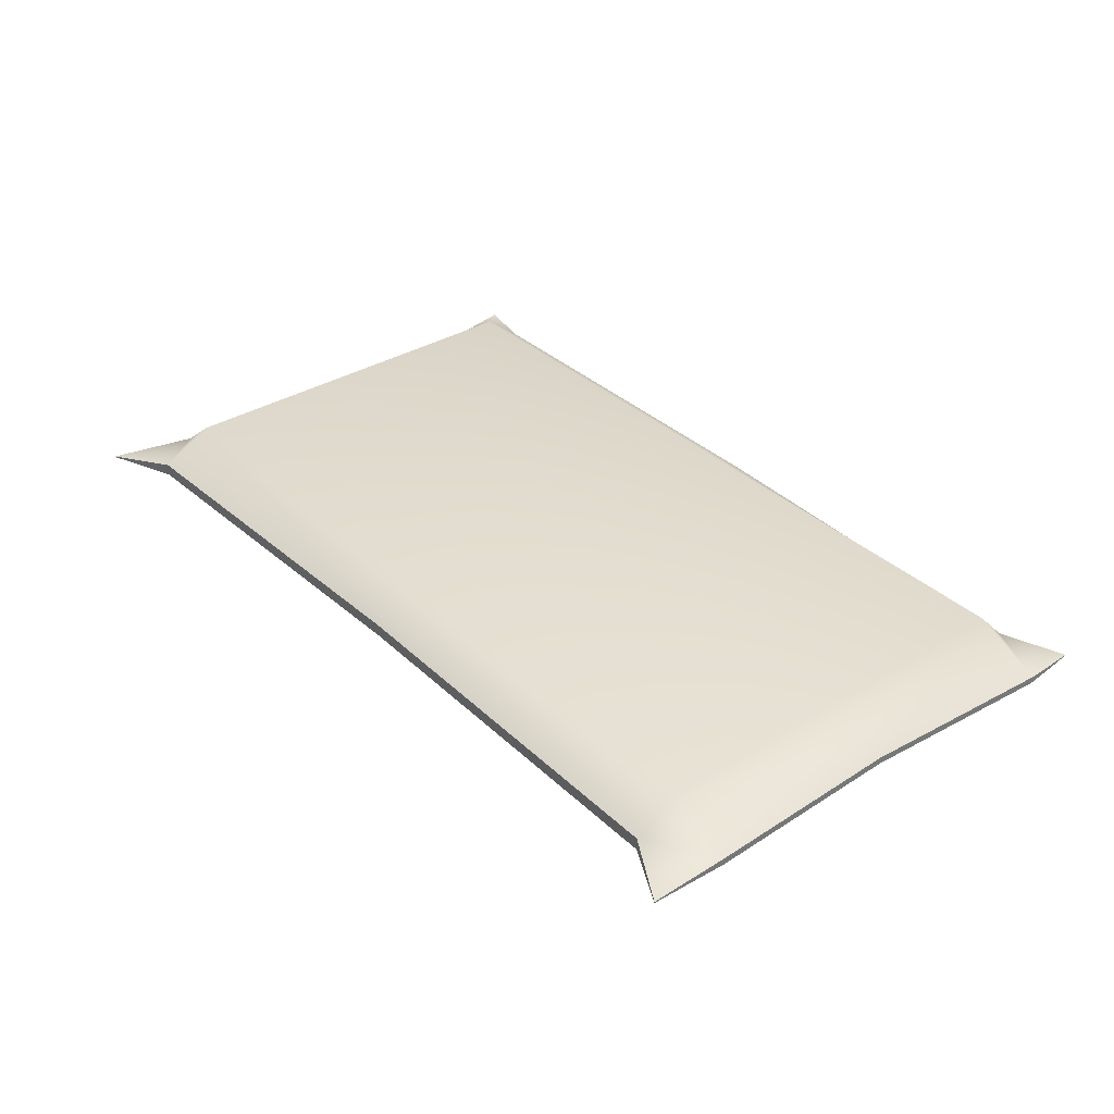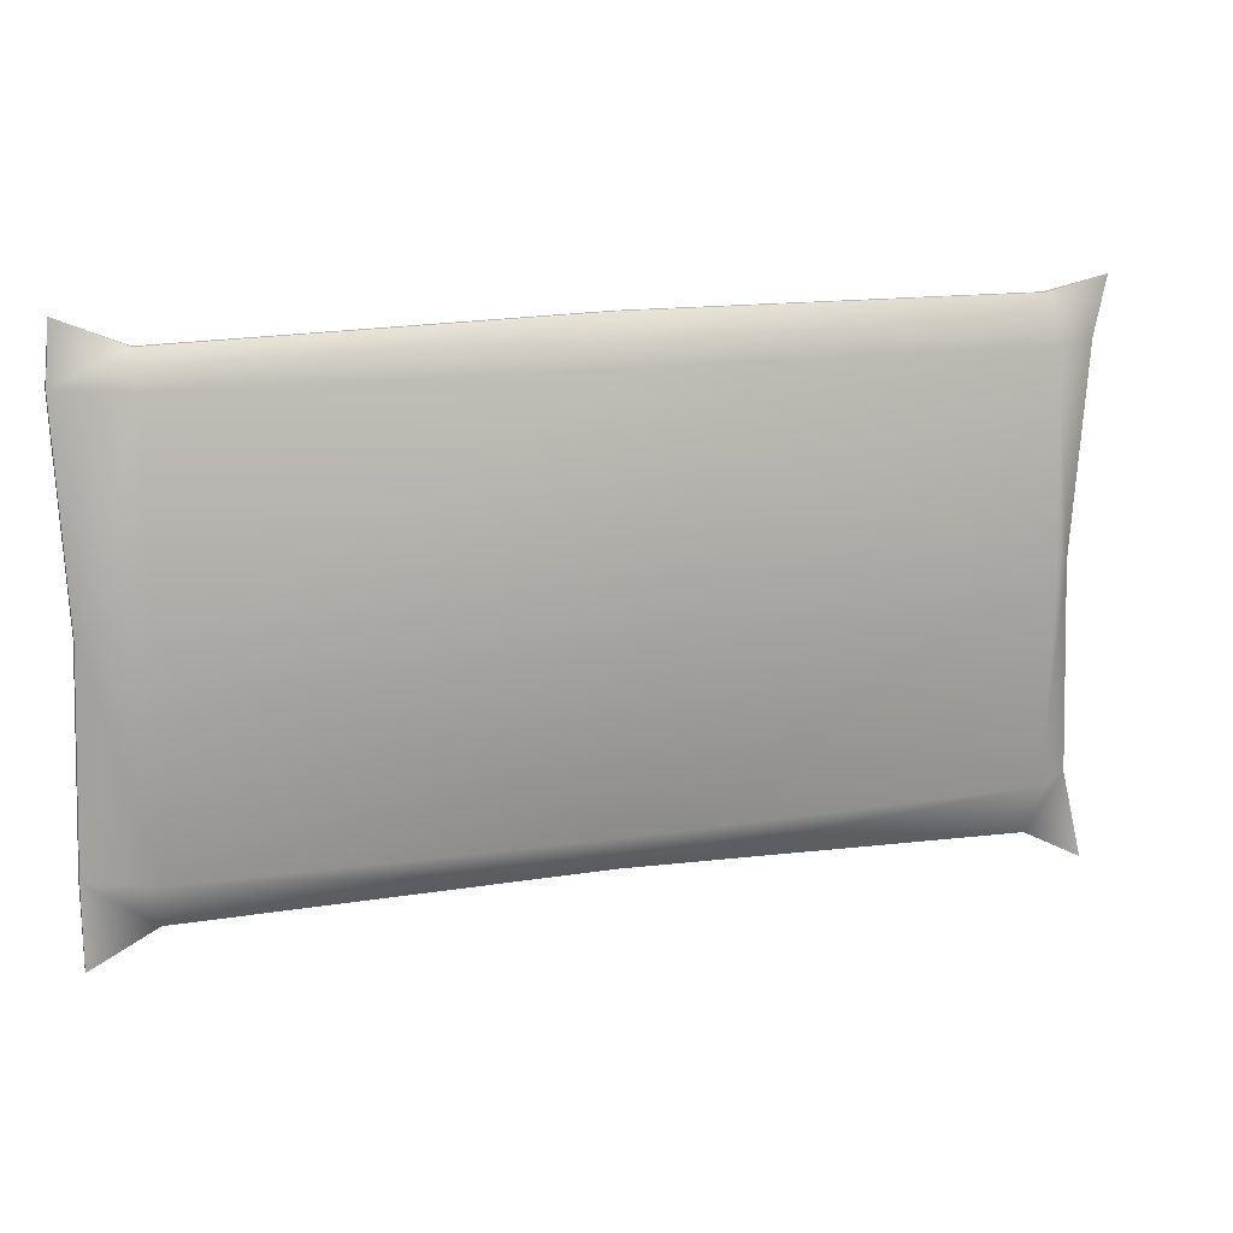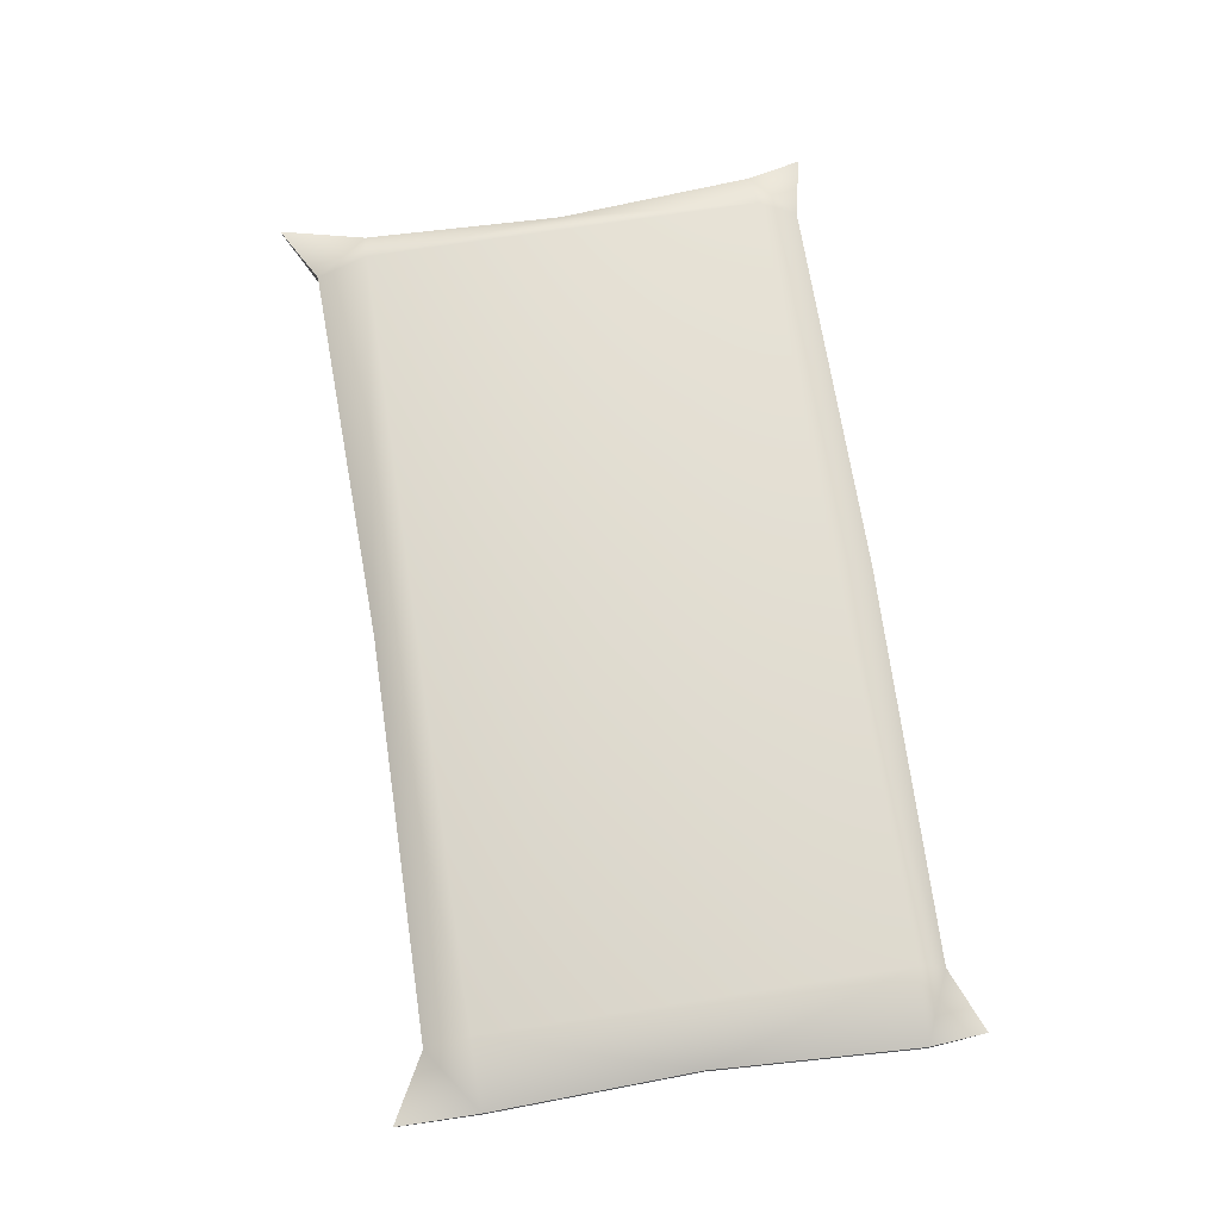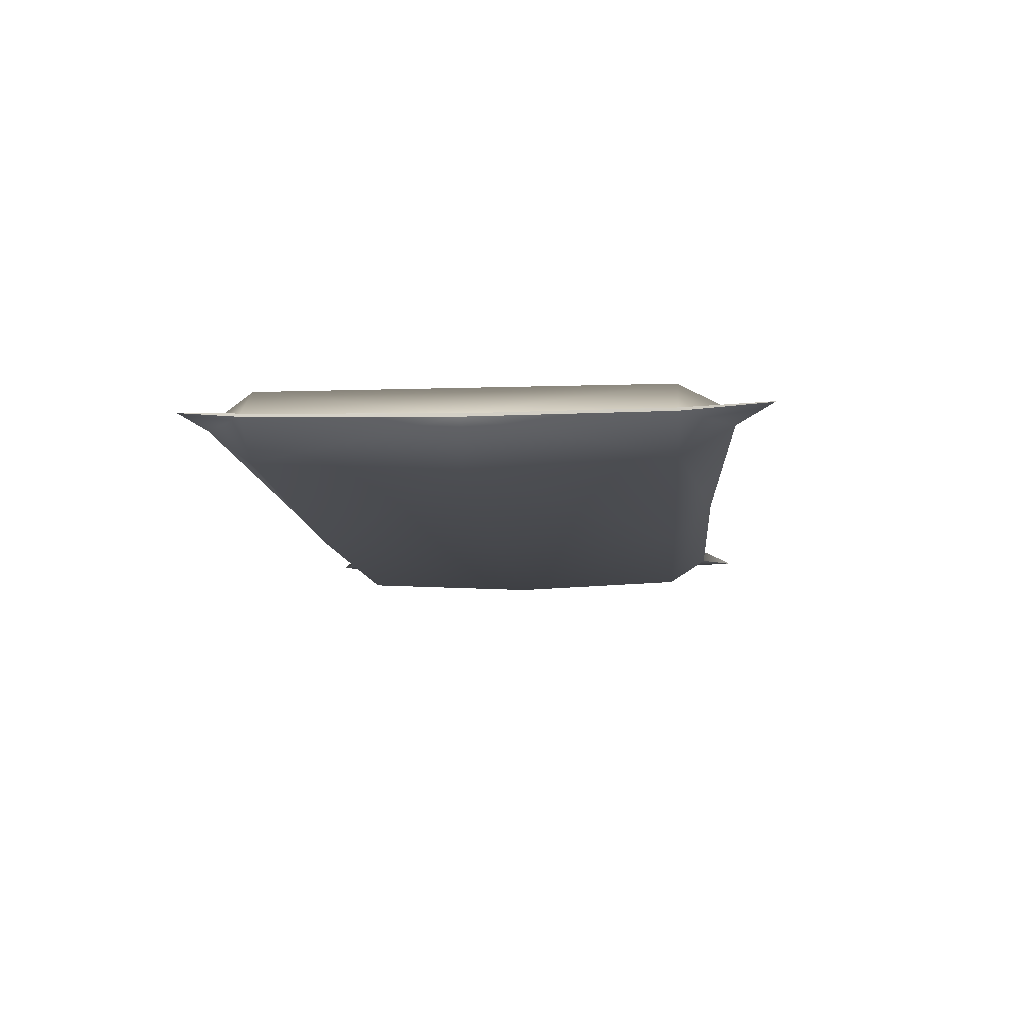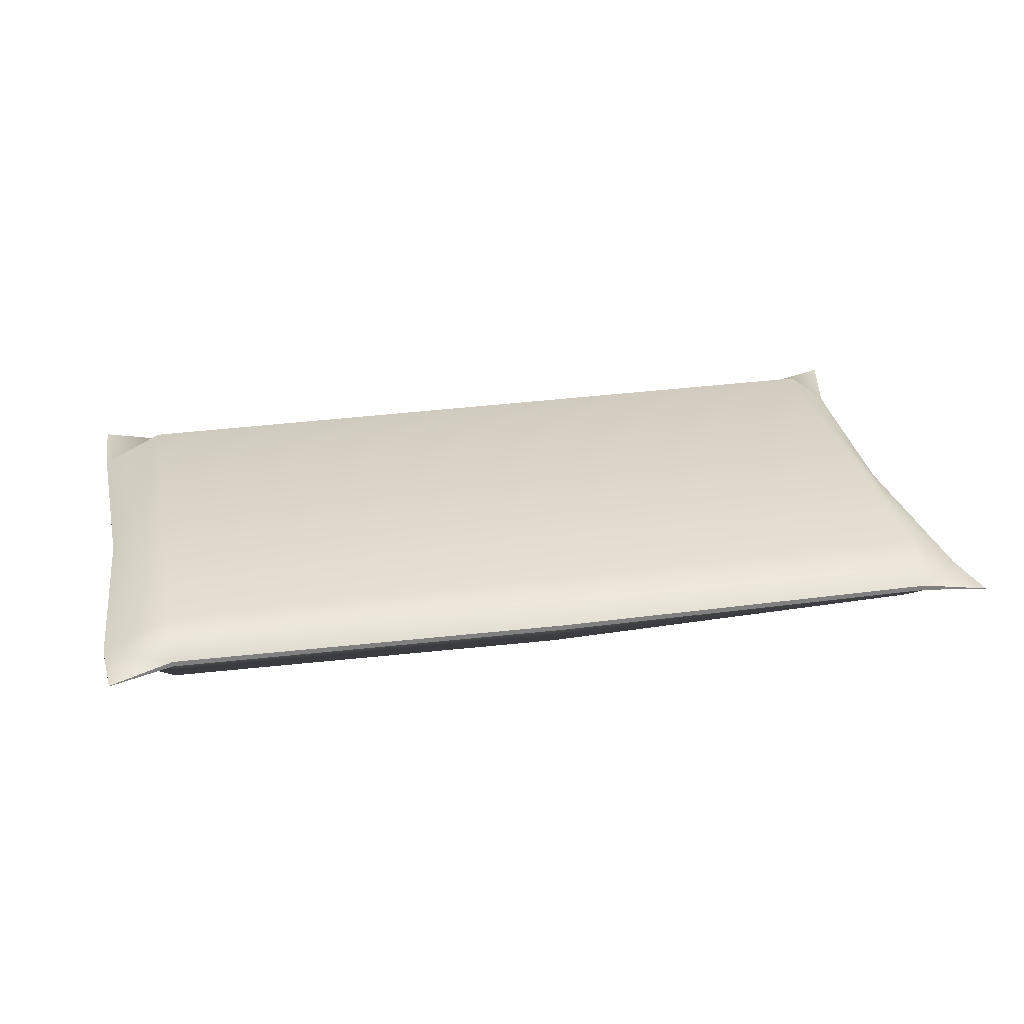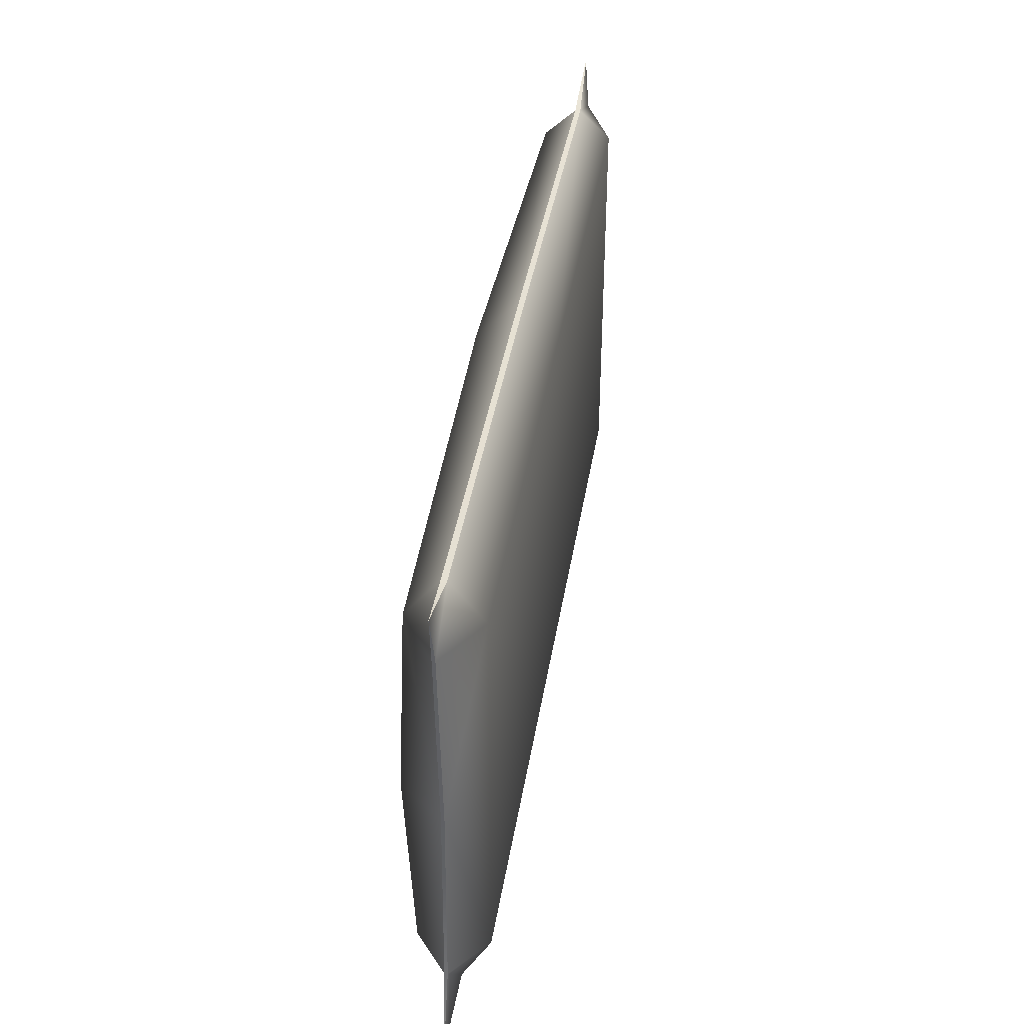
<metadata>
{"format":"obj","ext":"obj","renderer":"f3d","projection":"perspective","resolution":1024,"background":"white","views":[{"elev":34.8,"azim":50.9,"up":"+Z"},{"elev":14.4,"azim":161.1,"up":"+Y"},{"elev":69.4,"azim":81.1,"up":"+Z"},{"elev":-10.7,"azim":-85.5,"up":"+Z"},{"elev":30.3,"azim":168.9,"up":"+Z"},{"elev":39.7,"azim":-80.9,"up":"+Y"}]}
</metadata>
<code>
g default
v -30.28 22.81 -42.94
v -29.26 23.34 -42.84
v -22.84 23.52 -42.84
v -16.42 23.48 -42.84
v -15.4 22.91 -42.93
v -29.93 24.2 -42.92
v -29.26 24.2 -42.38
v -22.84 24.2 -42.38
v -16.42 24.2 -42.38
v -15.39 24.2 -42.89
v -29.82 27.46 -42.92
v -29.26 27.46 -42.38
v -22.84 27.46 -42.38
v -16.42 27.46 -42.38
v -15.49 27.46 -42.89
v -30.07 30.72 -42.92
v -29.26 30.72 -42.38
v -22.84 30.72 -42.38
v -16.42 30.72 -42.38
v -15.32 30.72 -42.89
v -30.28 31.63 -42.94
v -29.26 31.4 -42.9
v -22.84 31.4 -42.9
v -16.42 31.22 -42.9
v -15.4 31.64 -42.94
v -30.28 31.63 -42.94
v -29.26 31.4 -42.92
v -22.84 31.4 -42.92
v -16.42 31.22 -42.92
v -15.4 31.64 -42.94
v -30.28 31.63 -42.94
v -29.26 31.4 -42.94
v -22.84 31.4 -42.94
v -16.42 31.22 -42.94
v -15.4 31.64 -42.94
v -30.28 31.63 -42.95
v -29.26 31.4 -42.97
v -22.84 31.4 -42.97
v -16.42 31.22 -42.97
v -15.4 31.64 -42.95
v -30.28 31.63 -42.95
v -29.26 31.4 -42.99
v -22.84 31.4 -42.99
v -16.42 31.22 -42.99
v -15.4 31.64 -42.95
v -30.07 30.72 -42.97
v -29.26 30.72 -43.51
v -22.84 30.72 -43.65
v -16.42 30.72 -43.51
v -15.32 30.72 -43
v -29.82 27.46 -42.97
v -29.26 27.46 -43.65
v -22.84 27.46 -43.82
v -16.42 27.46 -43.65
v -15.49 27.46 -43
v -29.93 24.2 -42.97
v -29.26 24.2 -43.51
v -22.84 24.2 -43.65
v -16.42 24.2 -43.51
v -15.39 24.2 -43
v -30.28 22.81 -42.95
v -29.26 23.34 -43.05
v -22.84 23.52 -43.05
v -16.42 23.48 -43.05
v -15.4 22.91 -42.96
v -30.28 22.81 -42.95
v -29.26 23.34 -43
v -22.84 23.52 -43
v -16.42 23.48 -43
v -15.4 22.91 -42.95
v -30.28 22.81 -42.94
v -29.26 23.34 -42.94
v -22.84 23.52 -42.94
v -16.42 23.48 -42.94
v -15.4 22.91 -42.94
v -30.28 22.81 -42.94
v -29.26 23.34 -42.89
v -22.84 23.52 -42.89
v -16.42 23.48 -42.89
v -15.4 22.91 -42.94
v -15.39 24.2 -42.97
v -15.39 24.2 -42.94
v -15.39 24.2 -42.92
v -15.49 27.46 -42.97
v -15.49 27.46 -42.94
v -15.49 27.46 -42.92
v -15.32 30.72 -42.97
v -15.32 30.72 -42.94
v -15.32 30.72 -42.92
v -29.93 24.2 -42.96
v -29.93 24.2 -42.94
v -29.93 24.2 -42.93
v -29.82 27.46 -42.96
v -29.82 27.46 -42.94
v -29.82 27.46 -42.93
v -30.07 30.72 -42.96
v -30.07 30.72 -42.94
v -30.07 30.72 -42.93
g pCube83 Cnady_Bars
f 1 2 6
f 6 2 7
f 2 3 7
f 7 3 8
f 4 9 3
f 3 9 8
f 5 10 4
f 4 10 9
f 6 7 11
f 11 7 12
f 7 8 12
f 12 8 13
f 8 9 13
f 13 9 14
f 10 15 9
f 9 15 14
f 12 17 11
f 11 17 16
f 12 13 17
f 17 13 18
f 13 14 18
f 18 14 19
f 14 15 19
f 19 15 20
f 17 22 16
f 16 22 21
f 17 18 22
f 22 18 23
f 19 24 18
f 18 24 23
f 19 20 24
f 24 20 25
f 26 21 27
f 21 22 27
f 22 23 27
f 27 23 28
f 23 24 28
f 28 24 29
f 30 29 25
f 24 25 29
f 31 26 32
f 26 27 32
f 27 28 32
f 32 28 33
f 28 29 33
f 33 29 34
f 35 34 30
f 29 30 34
f 31 32 36
f 32 37 36
f 32 33 37
f 37 33 38
f 33 34 38
f 38 34 39
f 35 40 34
f 34 40 39
f 36 37 41
f 37 42 41
f 37 38 42
f 42 38 43
f 38 39 43
f 43 39 44
f 40 45 39
f 39 45 44
f 41 42 46
f 46 42 47
f 42 43 47
f 47 43 48
f 44 49 43
f 43 49 48
f 45 50 44
f 44 50 49
f 46 47 51
f 51 47 52
f 47 48 52
f 52 48 53
f 49 54 48
f 48 54 53
f 50 55 49
f 49 55 54
f 52 57 51
f 51 57 56
f 53 58 52
f 52 58 57
f 53 54 58
f 58 54 59
f 54 55 59
f 59 55 60
f 57 62 56
f 56 62 61
f 58 63 57
f 57 63 62
f 58 59 63
f 63 59 64
f 59 60 64
f 64 60 65
f 66 61 67
f 61 62 67
f 62 63 67
f 67 63 68
f 63 64 68
f 68 64 69
f 70 69 65
f 64 65 69
f 71 66 72
f 66 67 72
f 67 68 72
f 72 68 73
f 68 69 73
f 73 69 74
f 75 74 70
f 69 70 74
f 71 72 76
f 72 77 76
f 72 73 77
f 77 73 78
f 73 74 78
f 78 74 79
f 75 80 74
f 74 80 79
f 76 77 1
f 77 2 1
f 77 78 2
f 2 78 3
f 78 79 3
f 3 79 4
f 80 5 79
f 79 5 4
f 70 65 81
f 81 65 60
f 75 70 82
f 82 70 81
f 80 75 83
f 83 75 82
f 80 83 5
f 5 83 10
f 81 60 84
f 84 60 55
f 82 81 85
f 85 81 84
f 83 82 86
f 86 82 85
f 10 83 15
f 15 83 86
f 84 55 87
f 87 55 50
f 85 84 88
f 88 84 87
f 86 85 89
f 89 85 88
f 15 86 20
f 20 86 89
f 40 87 45
f 87 50 45
f 35 88 40
f 88 87 40
f 35 30 88
f 89 88 30
f 30 25 89
f 20 89 25
f 61 66 56
f 56 66 90
f 66 71 90
f 90 71 91
f 71 76 91
f 91 76 92
f 76 1 92
f 92 1 6
f 56 90 51
f 51 90 93
f 90 91 93
f 93 91 94
f 91 92 94
f 94 92 95
f 92 6 95
f 95 6 11
f 51 93 46
f 46 93 96
f 93 94 96
f 96 94 97
f 94 95 97
f 97 95 98
f 95 11 98
f 98 11 16
f 36 41 96
f 46 96 41
f 31 36 97
f 96 97 36
f 31 97 26
f 97 98 26
f 26 98 21
f 98 16 21

</code>
